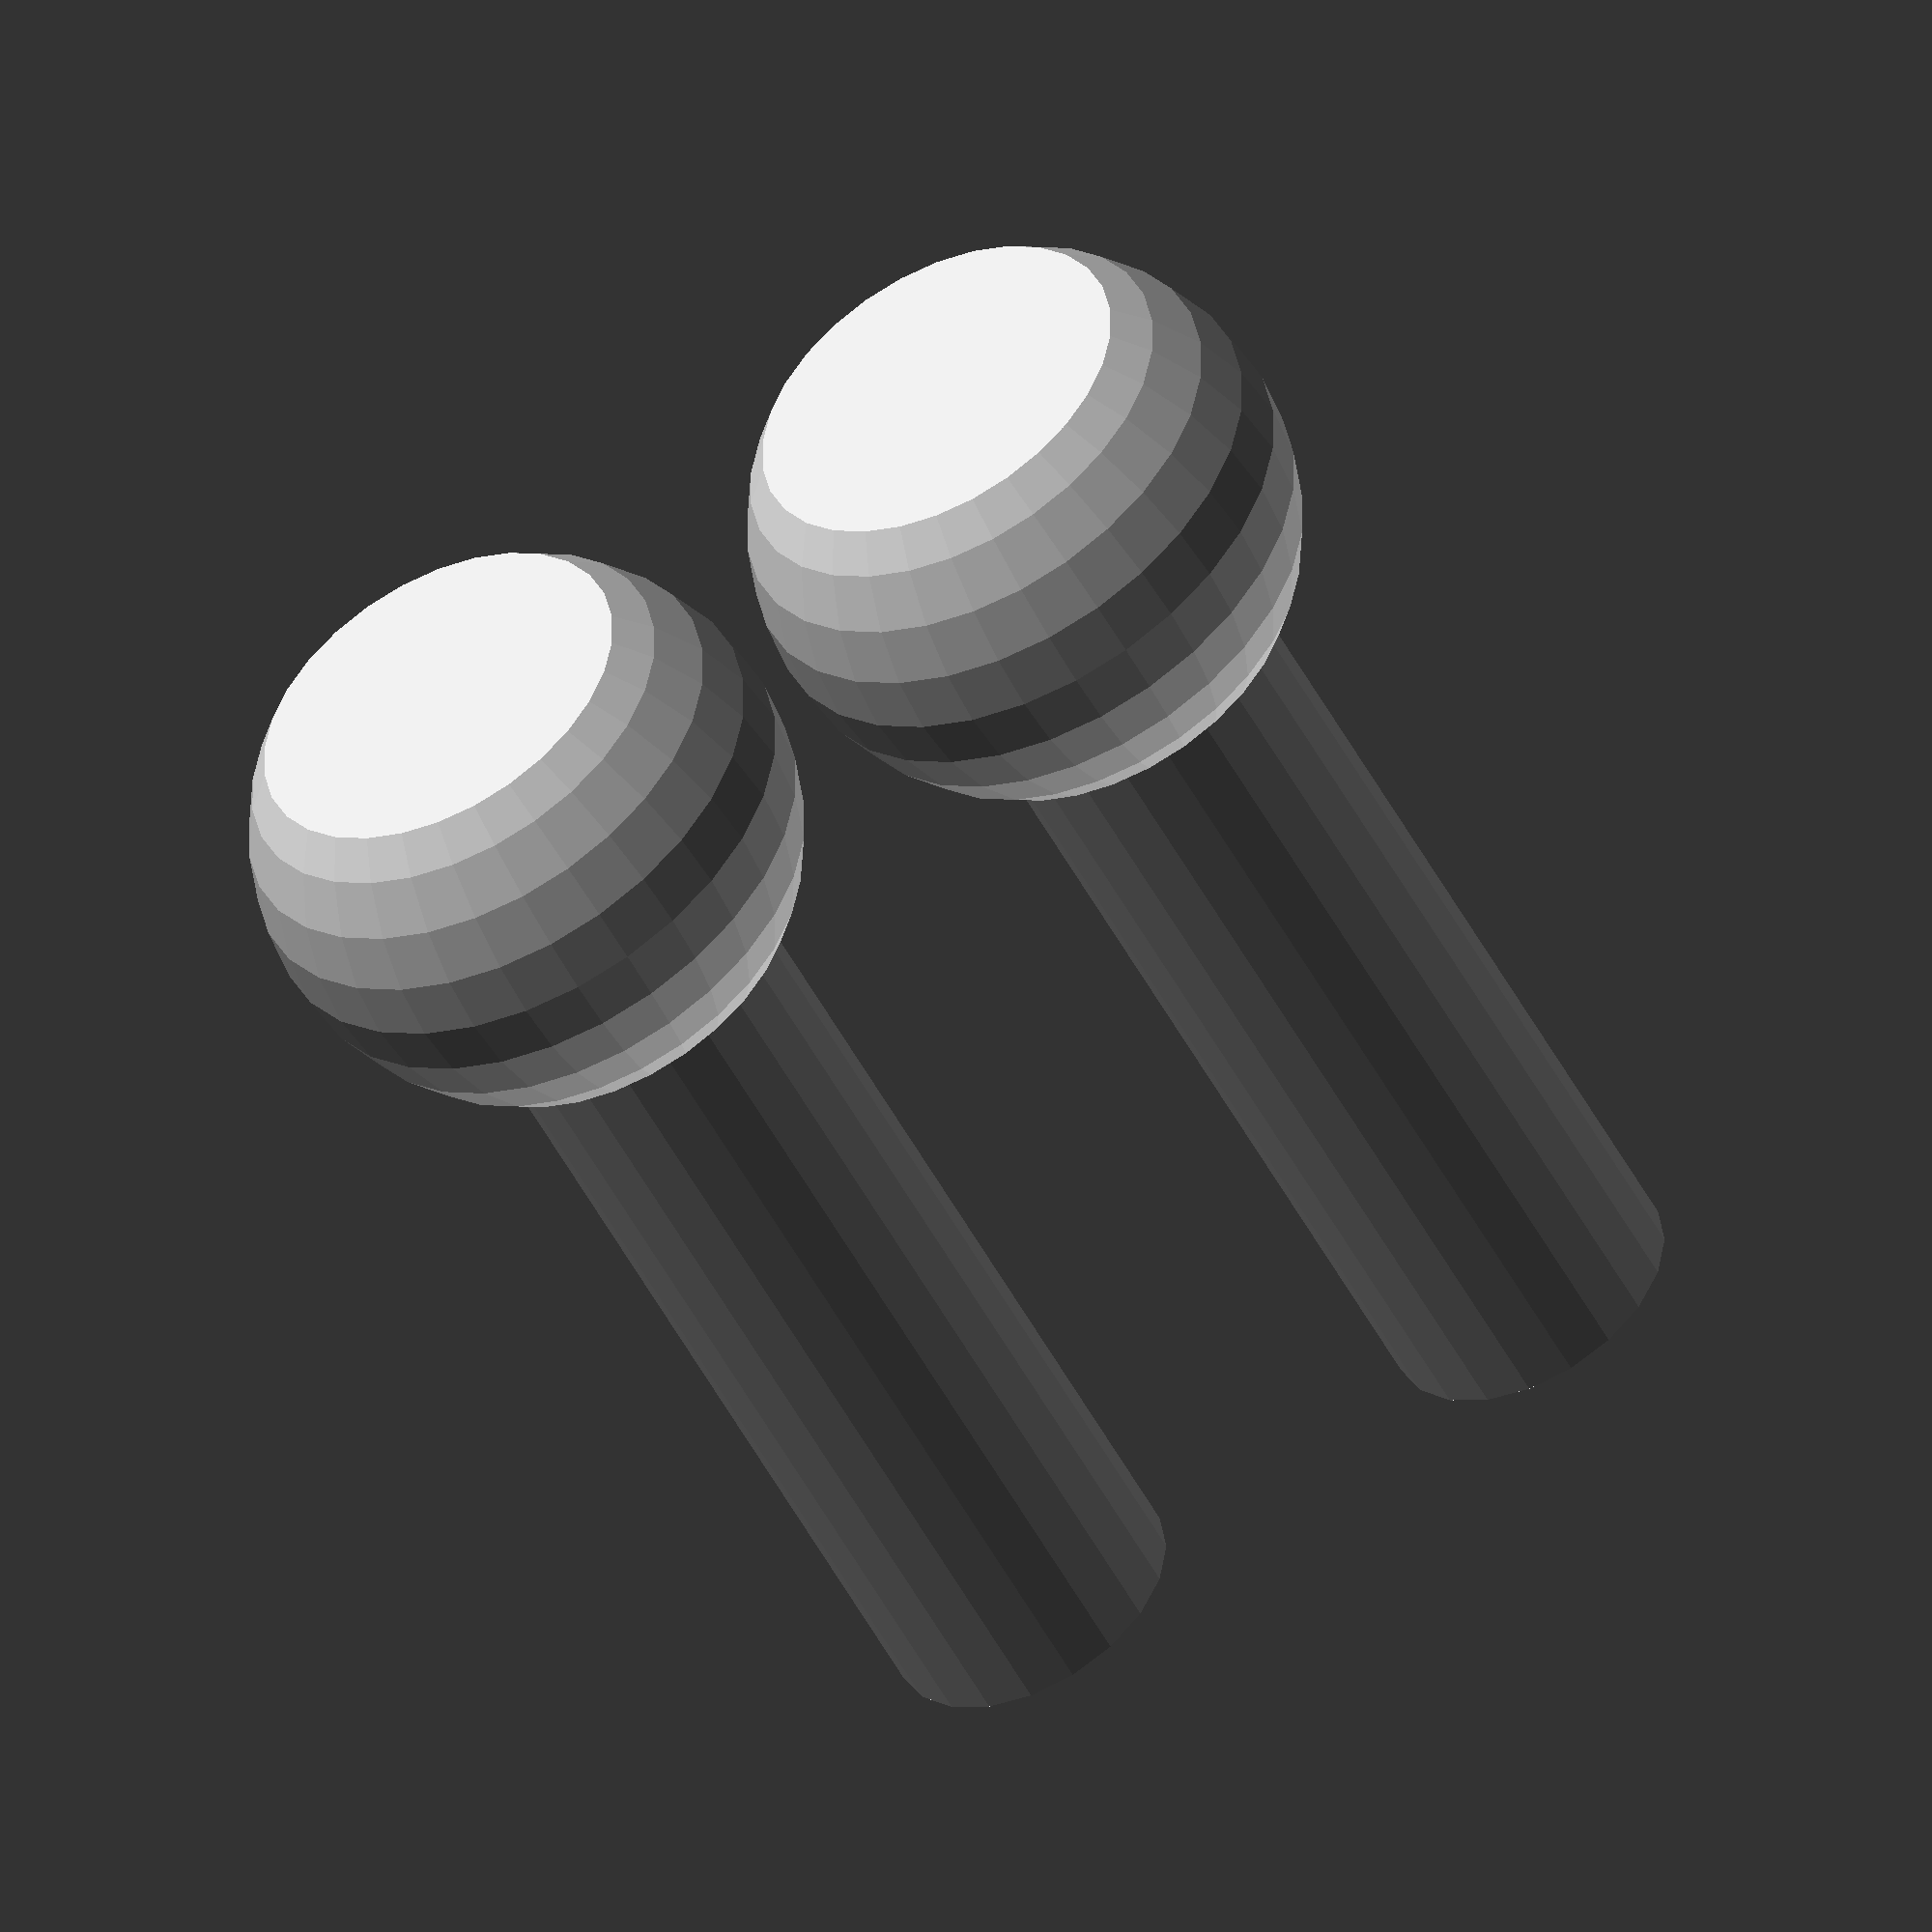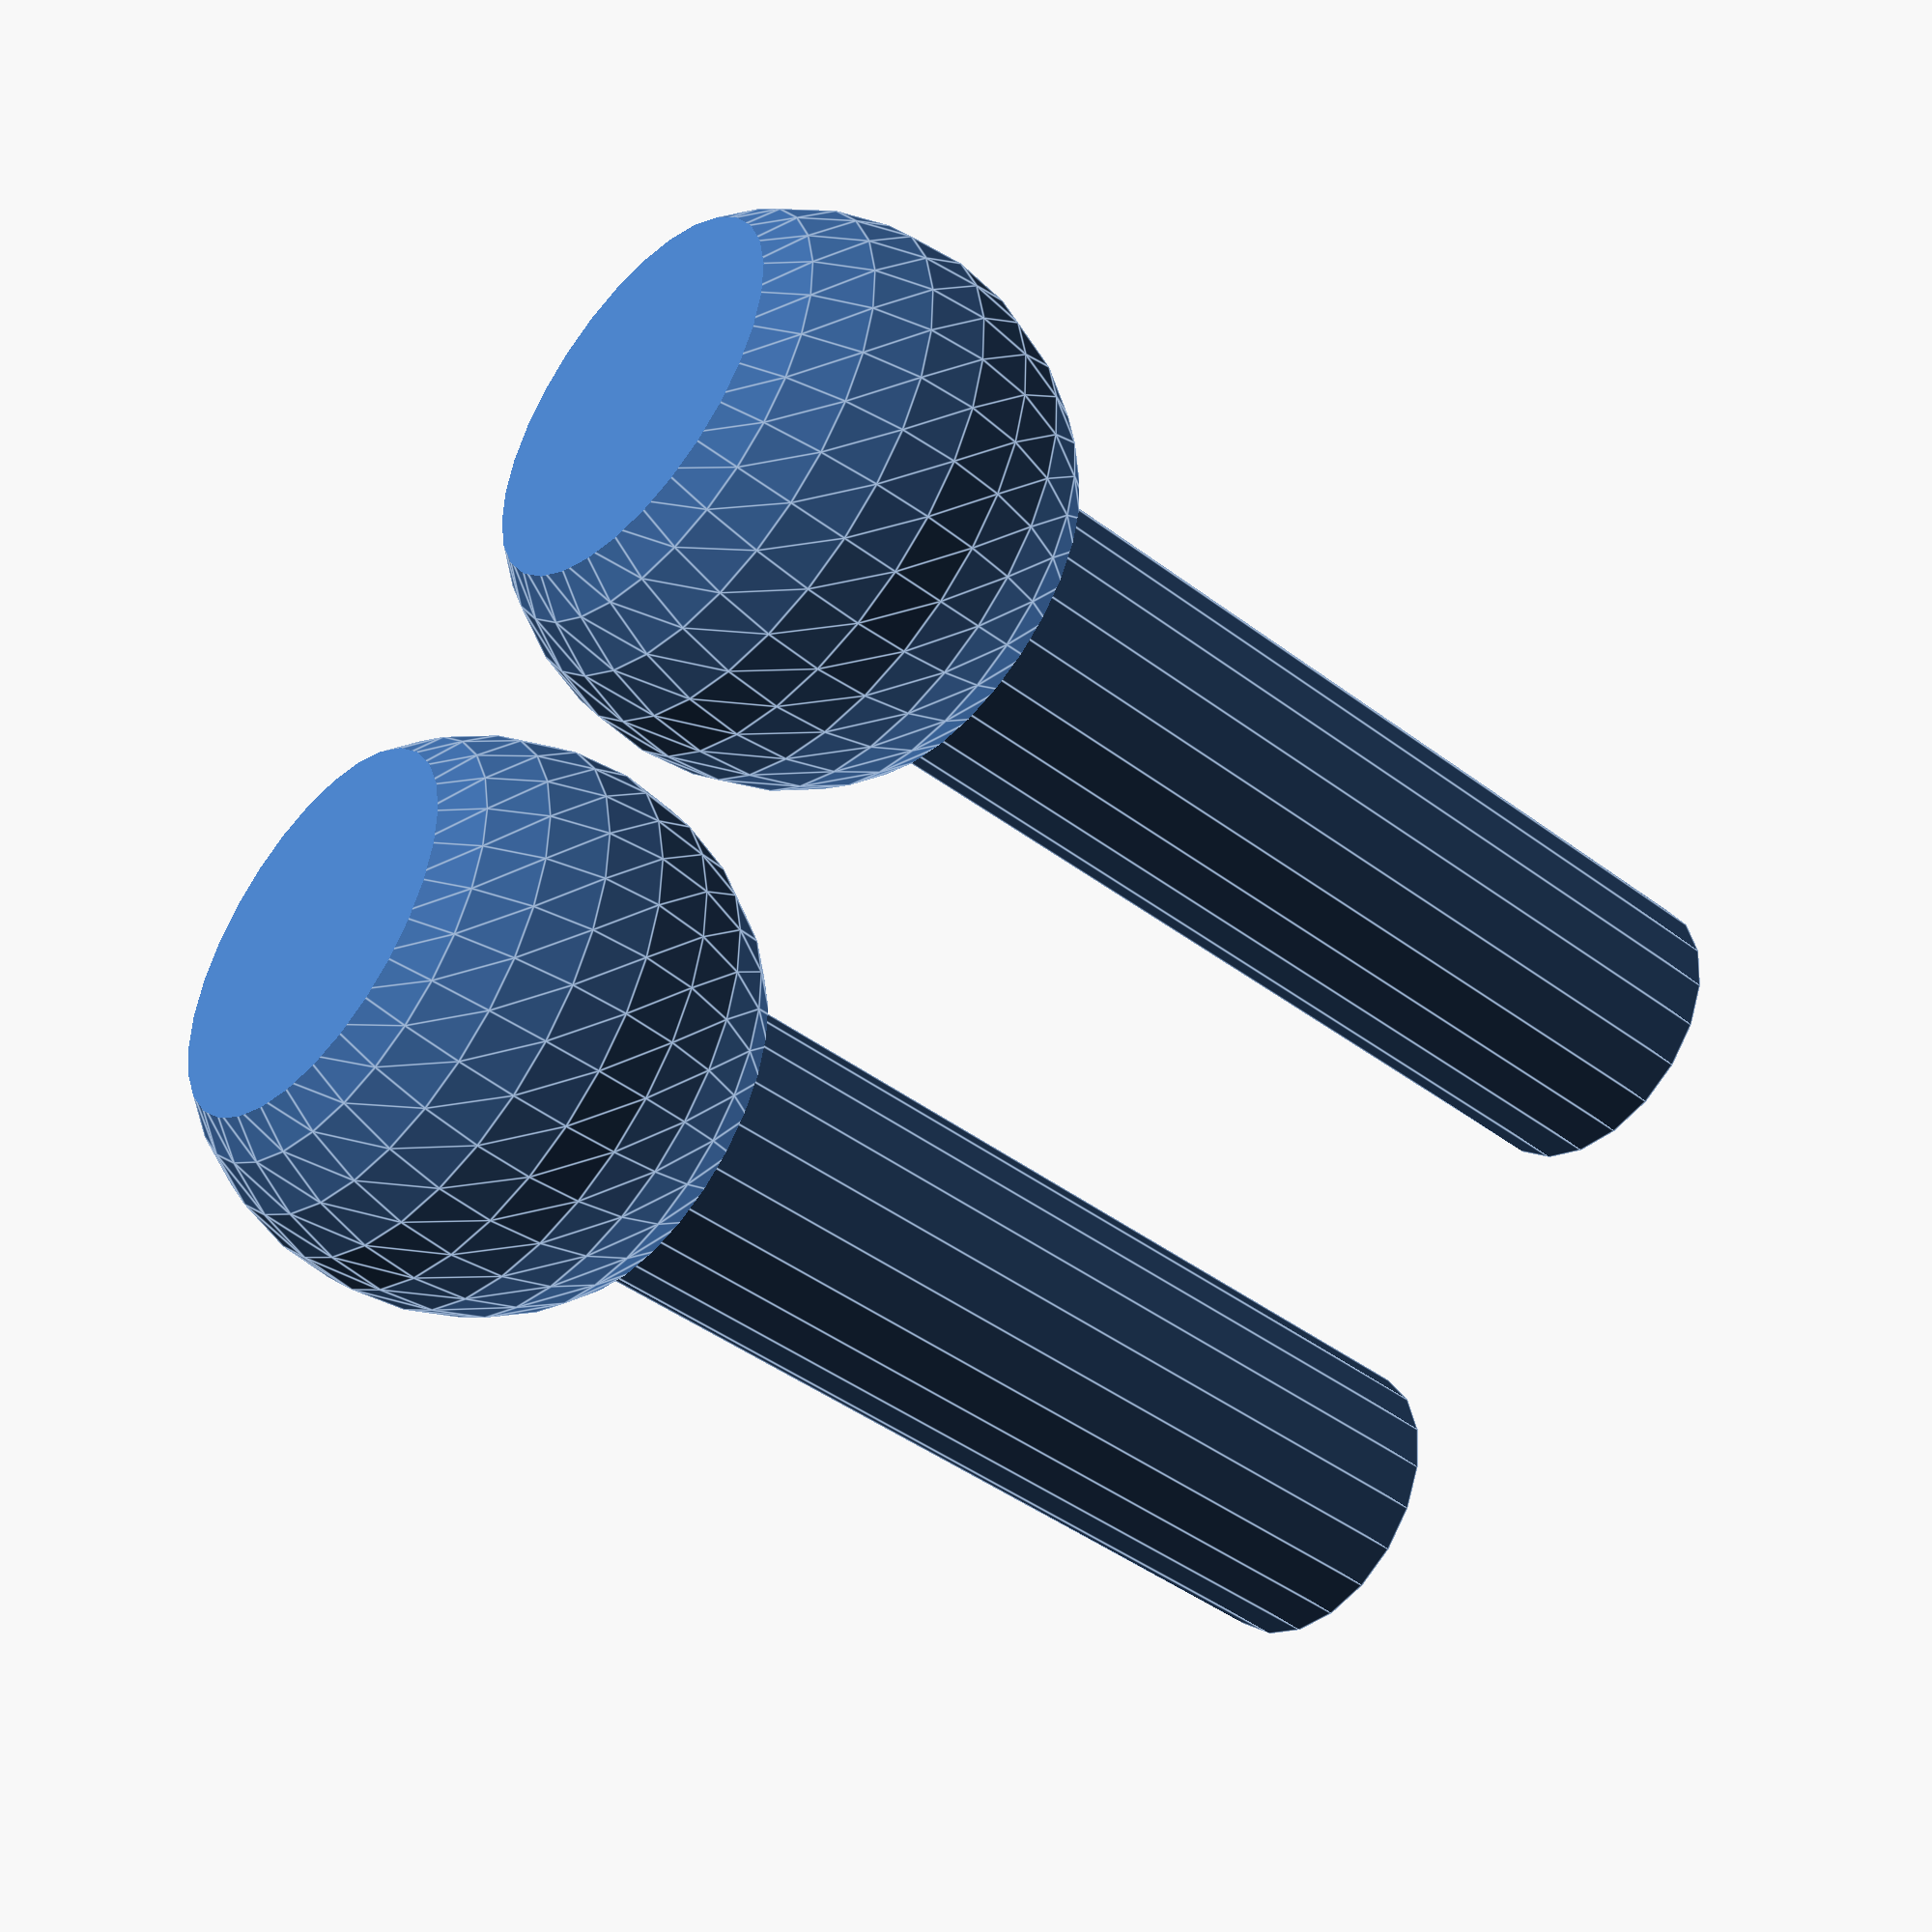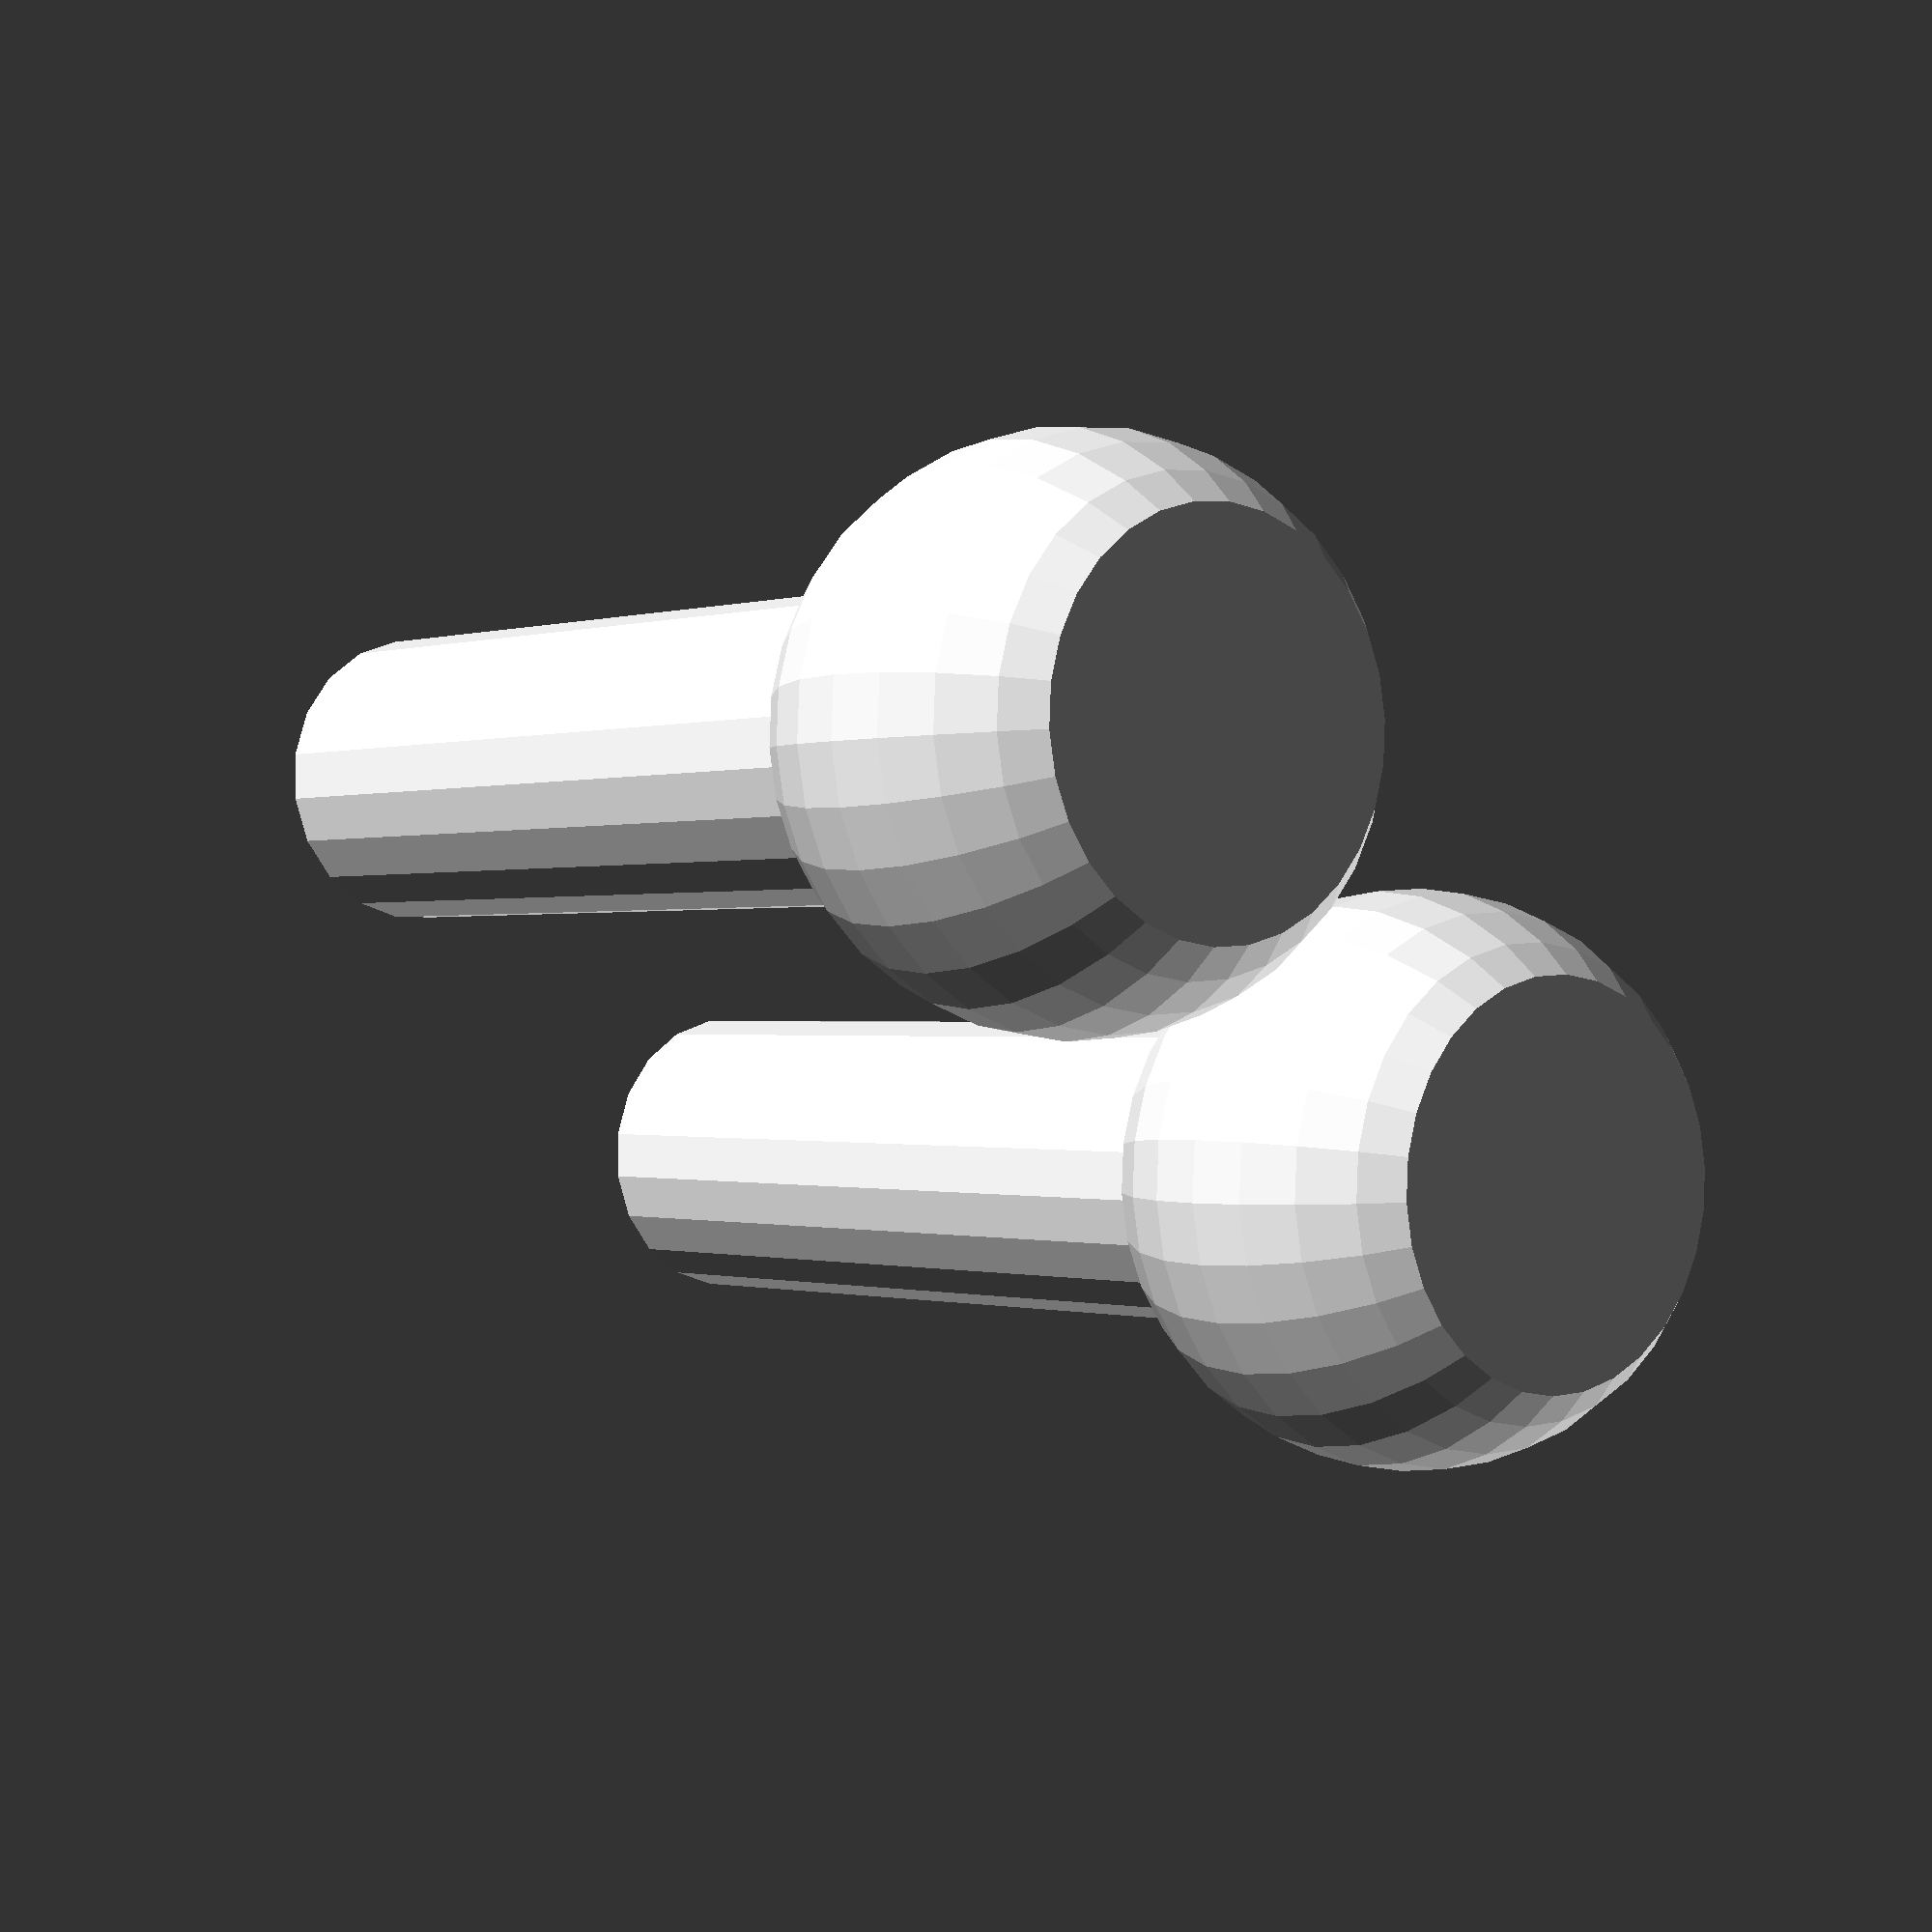
<openscad>

// Sphere diam	 12.0mm (.47")
// Sphere chop	  8.5mm (.33")
// Stem diam	  6.0mm (.24")
// Stem length	 20.0mm (.79")

rs = 12.0/2;
hs = 8.5;

rc = 6.0/2;
hc = 20.0 + hs/2;

// the cylinder diameter is measuring about 0.5mm short of 6mm

rc = 6.5/2;

module coupler() {
    intersection() {
        sphere(r=rs, $fn=30);
        cube([2*rs, 2*rs, hs], true);
    }
    cylinder(hc, rc, rc, $fn=20);
} 

for(x=[0:1])
    translate([2.1*rs*x,0,0])
        coupler();
</openscad>
<views>
elev=49.6 azim=197.9 roll=206.6 proj=o view=solid
elev=223.4 azim=40.1 roll=311.7 proj=p view=edges
elev=0.5 azim=315.3 roll=141.6 proj=p view=solid
</views>
